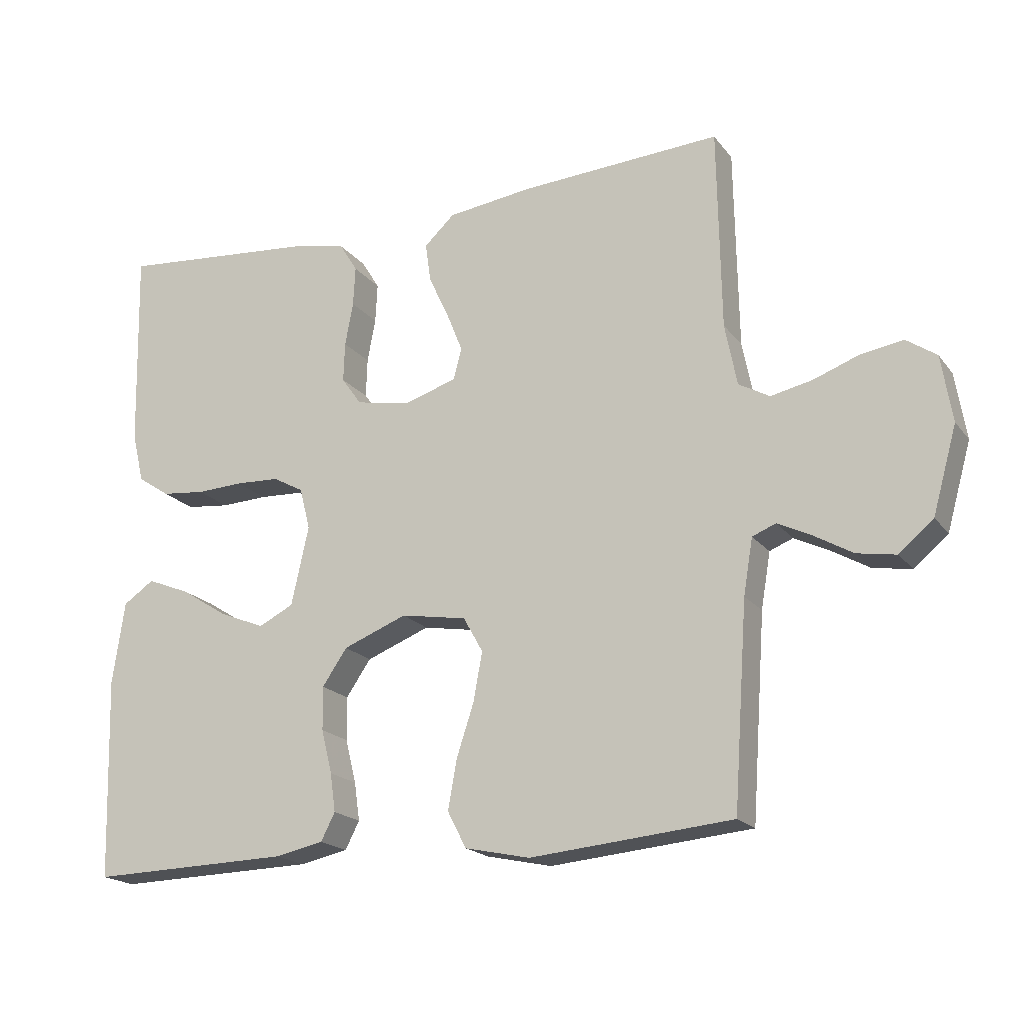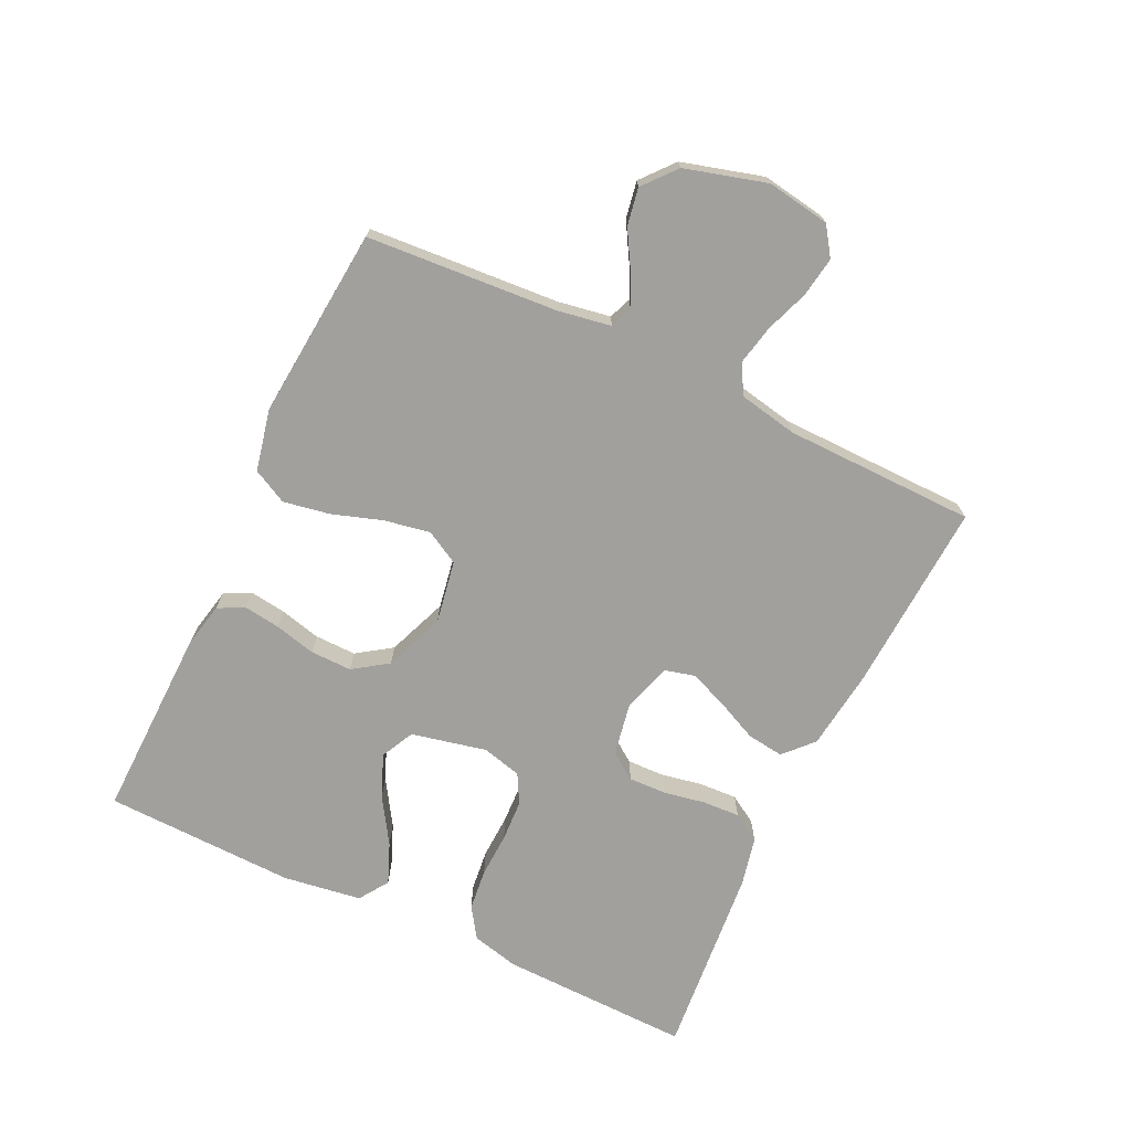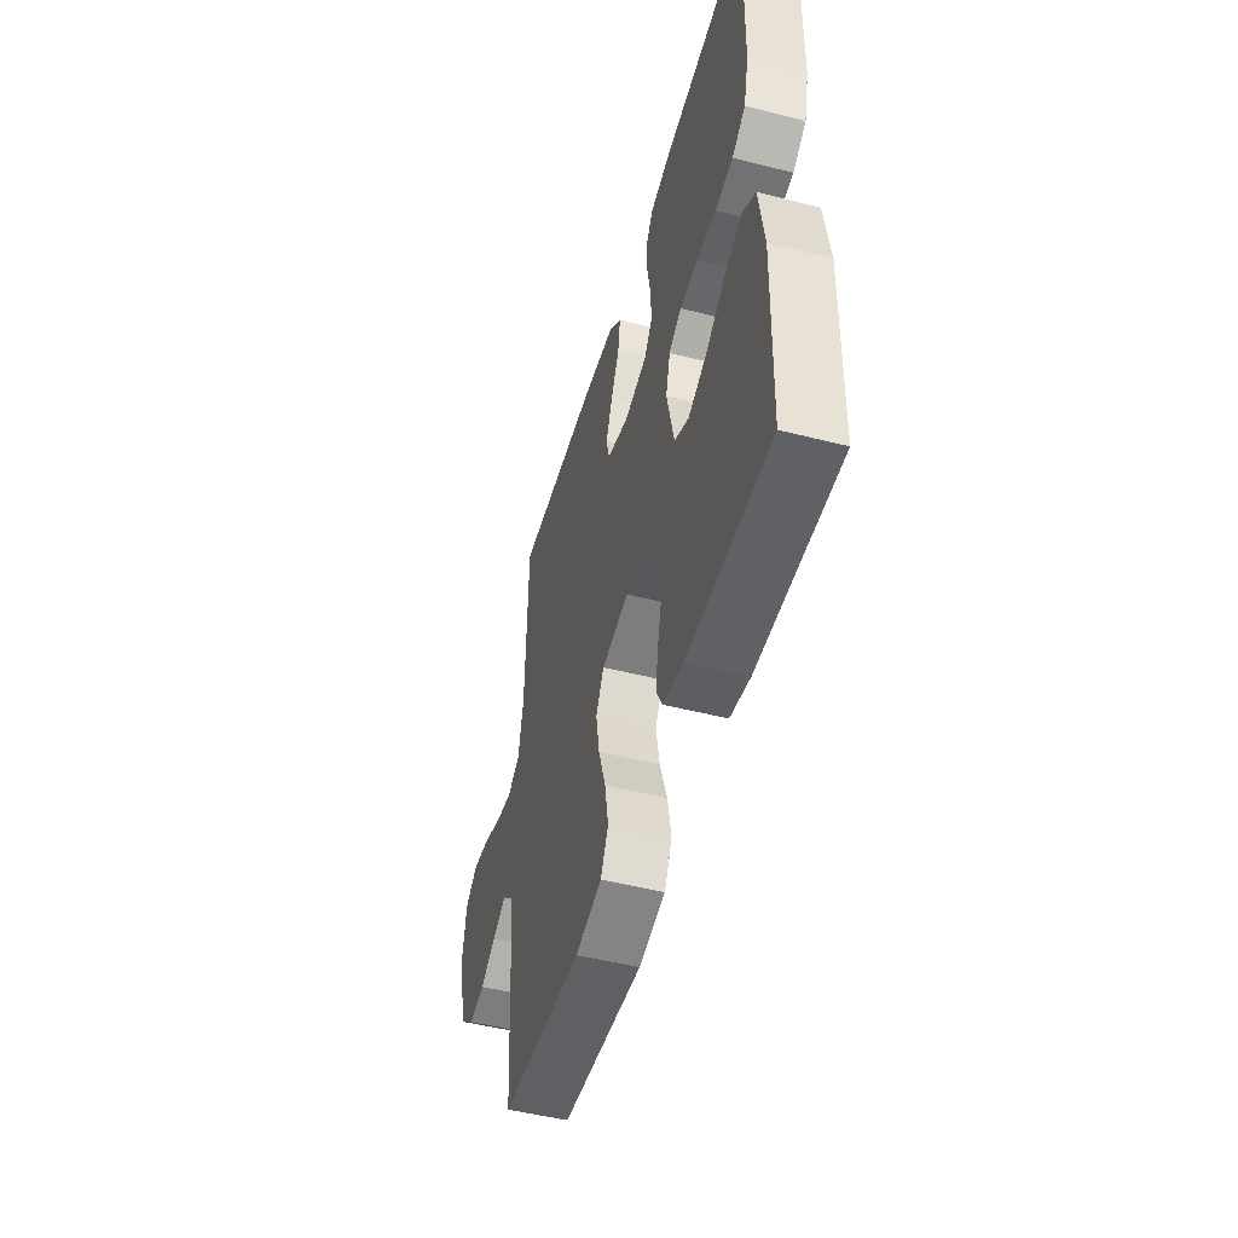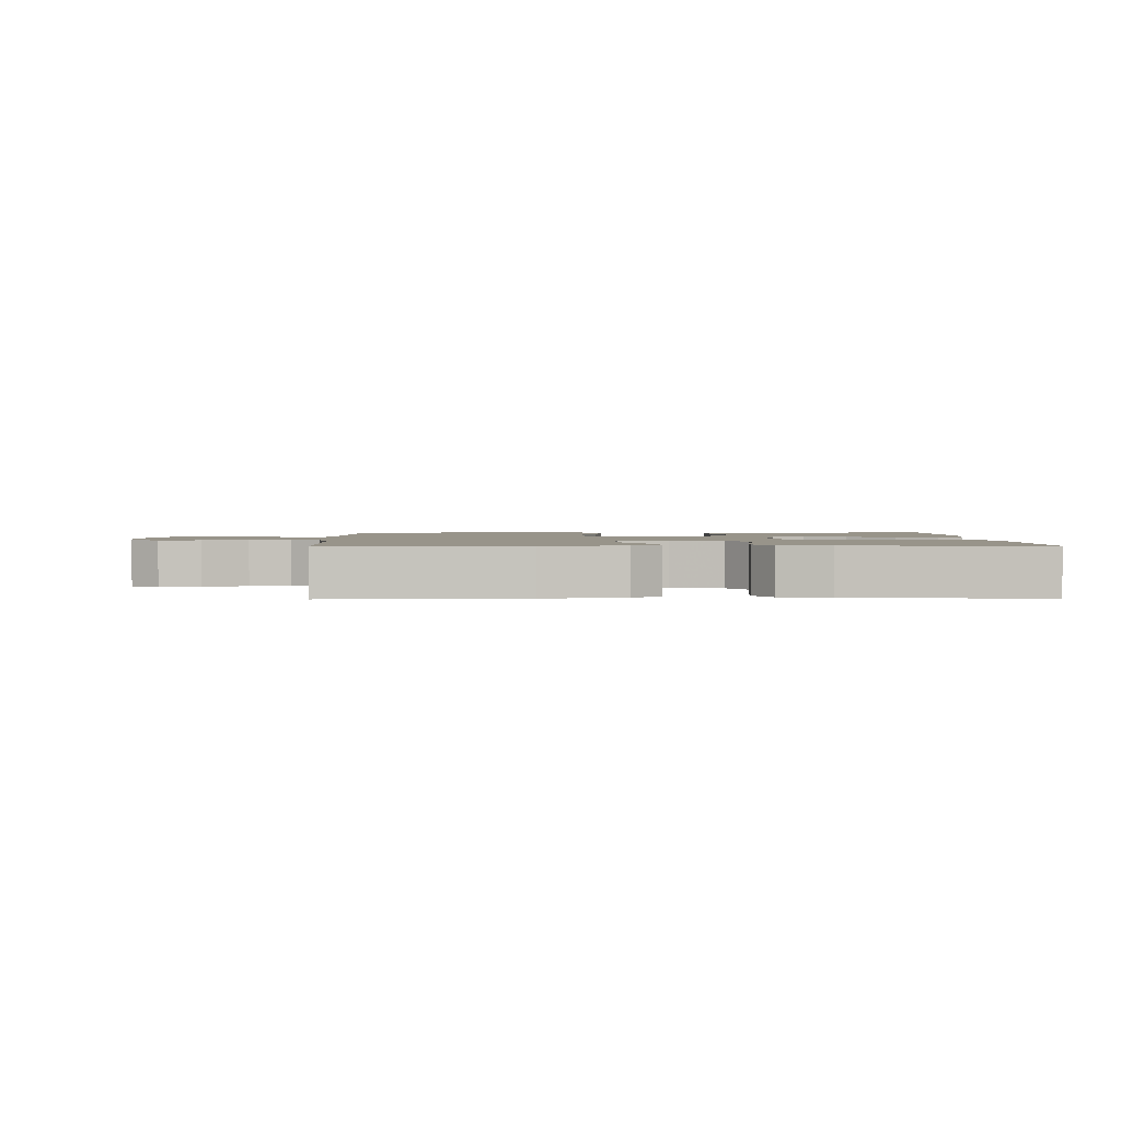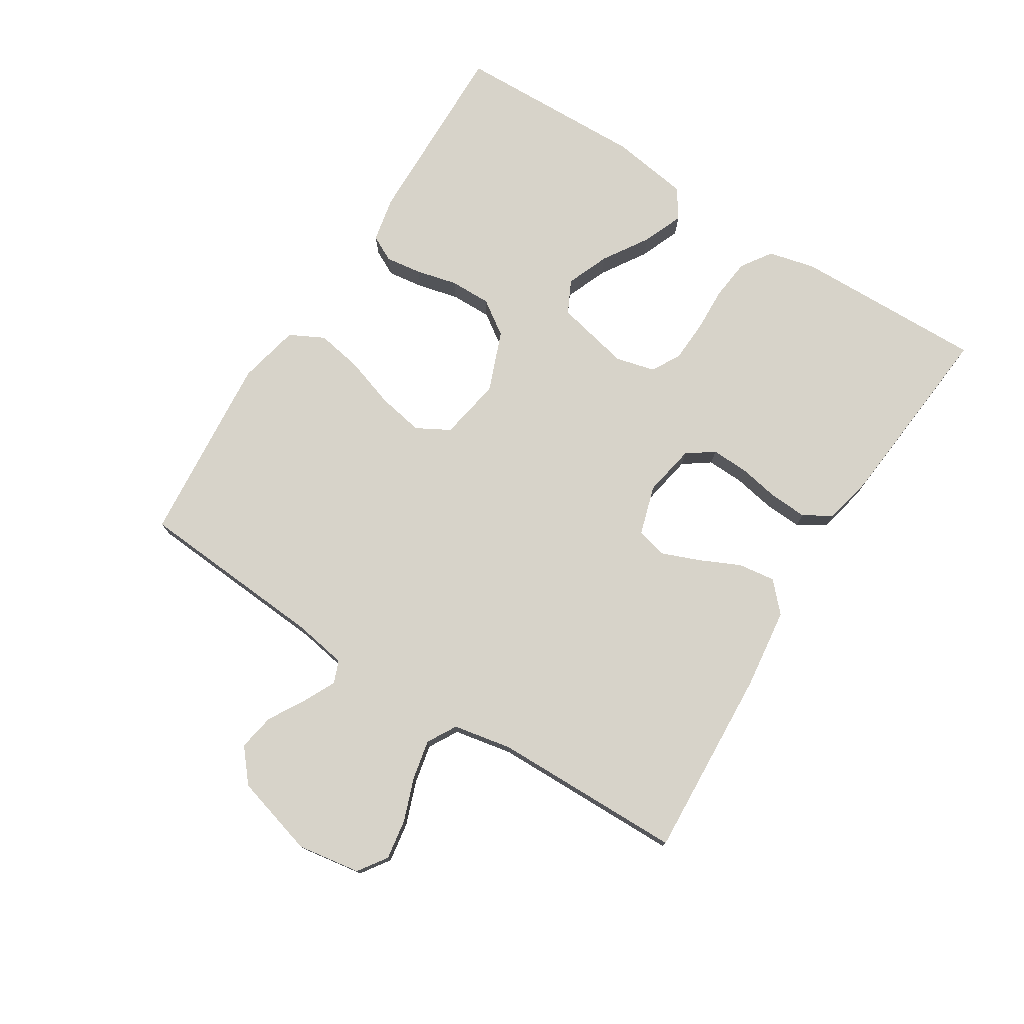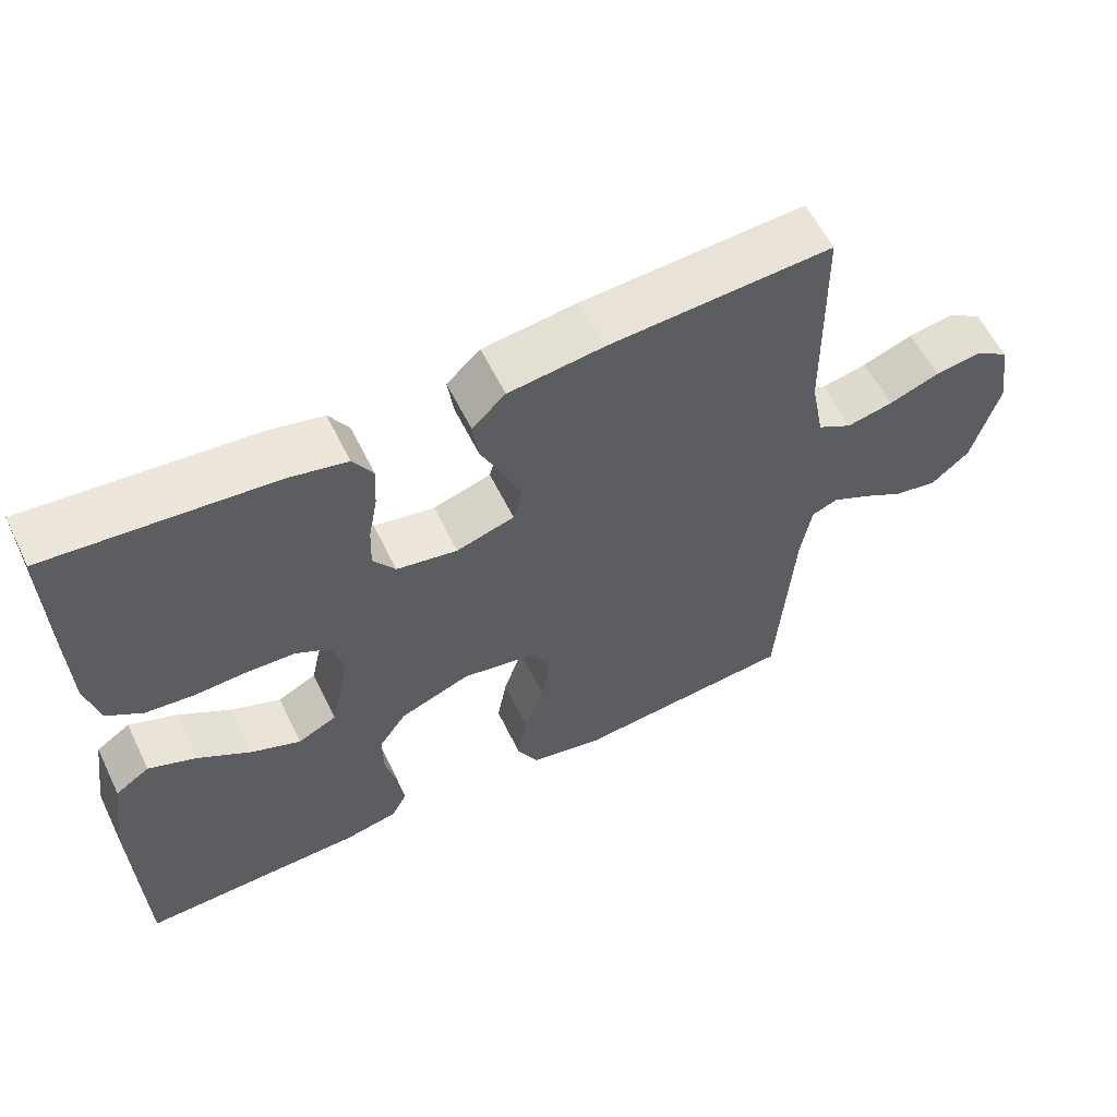
<metadata>
{"format":"obj","ext":"obj","renderer":"f3d","projection":"perspective","resolution":1024,"background":"white","views":[{"elev":-19.1,"azim":-154.1,"up":"+Z"},{"elev":-71.7,"azim":-115.4,"up":"+Y"},{"elev":-49.5,"azim":74.3,"up":"+Z"},{"elev":1.8,"azim":-1.2,"up":"+Y"},{"elev":76.3,"azim":-57.7,"up":"+Y"},{"elev":59.0,"azim":154.1,"up":"+Z"}]}
</metadata>
<code>
v 0.5 0.07 -0.5
v 0.2 0.07 -0.493
v 0.128 0.07 -0.478
v 0.107 0.07 -0.437
v 0.115 0.07 -0.38
v 0.131 0.07 -0.315
v 0.132 0.07 -0.25
v 0.095 0.07 -0.196
v 0 0.07 -0.159
v -0.098 0.07 -0.176
v -0.127 0.07 -0.228
v -0.114 0.07 -0.3
v -0.088 0.07 -0.379
v -0.075 0.07 -0.452
v -0.103 0.07 -0.506
v -0.2 0.07 -0.527
v -0.5 0.07 -0.5
v -0.521 0.07 -0.2
v -0.535 0.07 -0.117
v -0.57 0.07 -0.103
v -0.621 0.07 -0.128
v -0.678 0.07 -0.161
v -0.736 0.07 -0.171
v -0.787 0.07 -0.128
v -0.823 0.07 0
v -0.807 0.07 0.099
v -0.762 0.07 0.13
v -0.699 0.07 0.12
v -0.631 0.07 0.095
v -0.569 0.07 0.082
v -0.523 0.07 0.108
v -0.505 0.07 0.2
v -0.5 0.07 0.5
v -0.2 0.07 0.483
v -0.073 0.07 0.467
v -0.028 0.07 0.425
v -0.036 0.07 0.367
v -0.066 0.07 0.303
v -0.09 0.07 0.243
v -0.078 0.07 0.196
v 0 0.07 0.172
v 0.082 0.07 0.187
v 0.112 0.07 0.229
v 0.11 0.07 0.288
v 0.098 0.07 0.353
v 0.095 0.07 0.412
v 0.122 0.07 0.456
v 0.2 0.07 0.473
v 0.5 0.07 0.5
v 0.493 0.07 0.2
v 0.475 0.07 0.126
v 0.427 0.07 0.094
v 0.362 0.07 0.087
v 0.292 0.07 0.09
v 0.227 0.07 0.087
v 0.181 0.07 0.062
v 0.165 0.07 0
v 0.191 0.07 -0.118
v 0.243 0.07 -0.144
v 0.31 0.07 -0.117
v 0.381 0.07 -0.072
v 0.445 0.07 -0.046
v 0.491 0.07 -0.077
v 0.509 0.07 -0.2
v 0.5 0 -0.5
v 0.2 0 -0.493
v 0.128 0 -0.478
v 0.107 0 -0.437
v 0.115 0 -0.38
v 0.131 0 -0.315
v 0.132 0 -0.25
v 0.095 0 -0.196
v 0 0 -0.159
v -0.098 0 -0.176
v -0.127 0 -0.228
v -0.114 0 -0.3
v -0.088 0 -0.379
v -0.075 0 -0.452
v -0.103 0 -0.506
v -0.2 0 -0.527
v -0.5 0 -0.5
v -0.521 0 -0.2
v -0.535 0 -0.117
v -0.57 0 -0.103
v -0.621 0 -0.128
v -0.678 0 -0.161
v -0.736 0 -0.171
v -0.787 0 -0.128
v -0.823 0 0
v -0.807 0 0.099
v -0.762 0 0.13
v -0.699 0 0.12
v -0.631 0 0.095
v -0.569 0 0.082
v -0.523 0 0.108
v -0.505 0 0.2
v -0.5 0 0.5
v -0.2 0 0.483
v -0.073 0 0.467
v -0.028 0 0.425
v -0.036 0 0.367
v -0.066 0 0.303
v -0.09 0 0.243
v -0.078 0 0.196
v 0 0 0.172
v 0.082 0 0.187
v 0.112 0 0.229
v 0.11 0 0.288
v 0.098 0 0.353
v 0.095 0 0.412
v 0.122 0 0.456
v 0.2 0 0.473
v 0.5 0 0.5
v 0.493 0 0.2
v 0.475 0 0.126
v 0.427 0 0.094
v 0.362 0 0.087
v 0.292 0 0.09
v 0.227 0 0.087
v 0.181 0 0.062
v 0.165 0 0
v 0.191 0 -0.118
v 0.243 0 -0.144
v 0.31 0 -0.117
v 0.381 0 -0.072
v 0.445 0 -0.046
v 0.491 0 -0.077
v 0.509 0 -0.2
f 4 5 6
f 3 4 6
f 2 3 6
f 1 2 6
f 64 1 6
f 63 64 6
f 62 63 6
f 61 62 6
f 60 61 6
f 59 60 6 7
f 58 59 7 8
f 57 58 8 9
f 56 57 9 10
f 52 53 54
f 51 52 54
f 50 51 54
f 49 50 54
f 48 49 54
f 47 48 54
f 46 47 54
f 45 46 54
f 44 45 54
f 43 44 54 55
f 42 43 55 56
f 36 37 38
f 35 36 38
f 34 35 38
f 33 34 38
f 32 33 38
f 31 32 38 39
f 30 31 39 40
f 27 28 29
f 26 27 29
f 25 26 29
f 24 25 29
f 23 24 29
f 22 23 29
f 21 22 29
f 20 21 29 30
f 30 40 41
f 20 30 41
f 19 20 41
f 16 17 18
f 15 16 18
f 14 15 18
f 13 14 18
f 12 13 18
f 11 12 18 19
f 42 56 10
f 41 42 10
f 19 41 10
f 10 11 19
f 70 69 68
f 70 68 67
f 70 67 66
f 70 66 65
f 70 65 128
f 70 128 127
f 70 127 126
f 70 126 125
f 70 125 124
f 71 70 124 123
f 72 71 123 122
f 73 72 122 121
f 74 73 121 120
f 118 117 116
f 118 116 115
f 118 115 114
f 118 114 113
f 118 113 112
f 118 112 111
f 118 111 110
f 118 110 109
f 118 109 108
f 119 118 108 107
f 120 119 107 106
f 102 101 100
f 102 100 99
f 102 99 98
f 102 98 97
f 102 97 96
f 103 102 96 95
f 104 103 95 94
f 93 92 91
f 93 91 90
f 93 90 89
f 93 89 88
f 93 88 87
f 93 87 86
f 93 86 85
f 94 93 85 84
f 105 104 94
f 105 94 84
f 105 84 83
f 82 81 80
f 82 80 79
f 82 79 78
f 82 78 77
f 82 77 76
f 83 82 76 75
f 74 120 106
f 74 106 105
f 74 105 83
f 83 75 74
f 1 65 66 2
f 2 66 67 3
f 3 67 68 4
f 4 68 69 5
f 5 69 70 6
f 6 70 71 7
f 7 71 72 8
f 8 72 73 9
f 9 73 74 10
f 10 74 75 11
f 11 75 76 12
f 12 76 77 13
f 13 77 78 14
f 14 78 79 15
f 15 79 80 16
f 16 80 81 17
f 17 81 82 18
f 18 82 83 19
f 19 83 84 20
f 20 84 85 21
f 21 85 86 22
f 22 86 87 23
f 23 87 88 24
f 24 88 89 25
f 25 89 90 26
f 26 90 91 27
f 27 91 92 28
f 28 92 93 29
f 29 93 94 30
f 30 94 95 31
f 31 95 96 32
f 32 96 97 33
f 33 97 98 34
f 34 98 99 35
f 35 99 100 36
f 36 100 101 37
f 37 101 102 38
f 38 102 103 39
f 39 103 104 40
f 40 104 105 41
f 41 105 106 42
f 42 106 107 43
f 43 107 108 44
f 44 108 109 45
f 45 109 110 46
f 46 110 111 47
f 47 111 112 48
f 48 112 113 49
f 49 113 114 50
f 50 114 115 51
f 51 115 116 52
f 52 116 117 53
f 53 117 118 54
f 54 118 119 55
f 55 119 120 56
f 56 120 121 57
f 57 121 122 58
f 58 122 123 59
f 59 123 124 60
f 60 124 125 61
f 61 125 126 62
f 62 126 127 63
f 63 127 128 64
f 64 128 65 1

</code>
